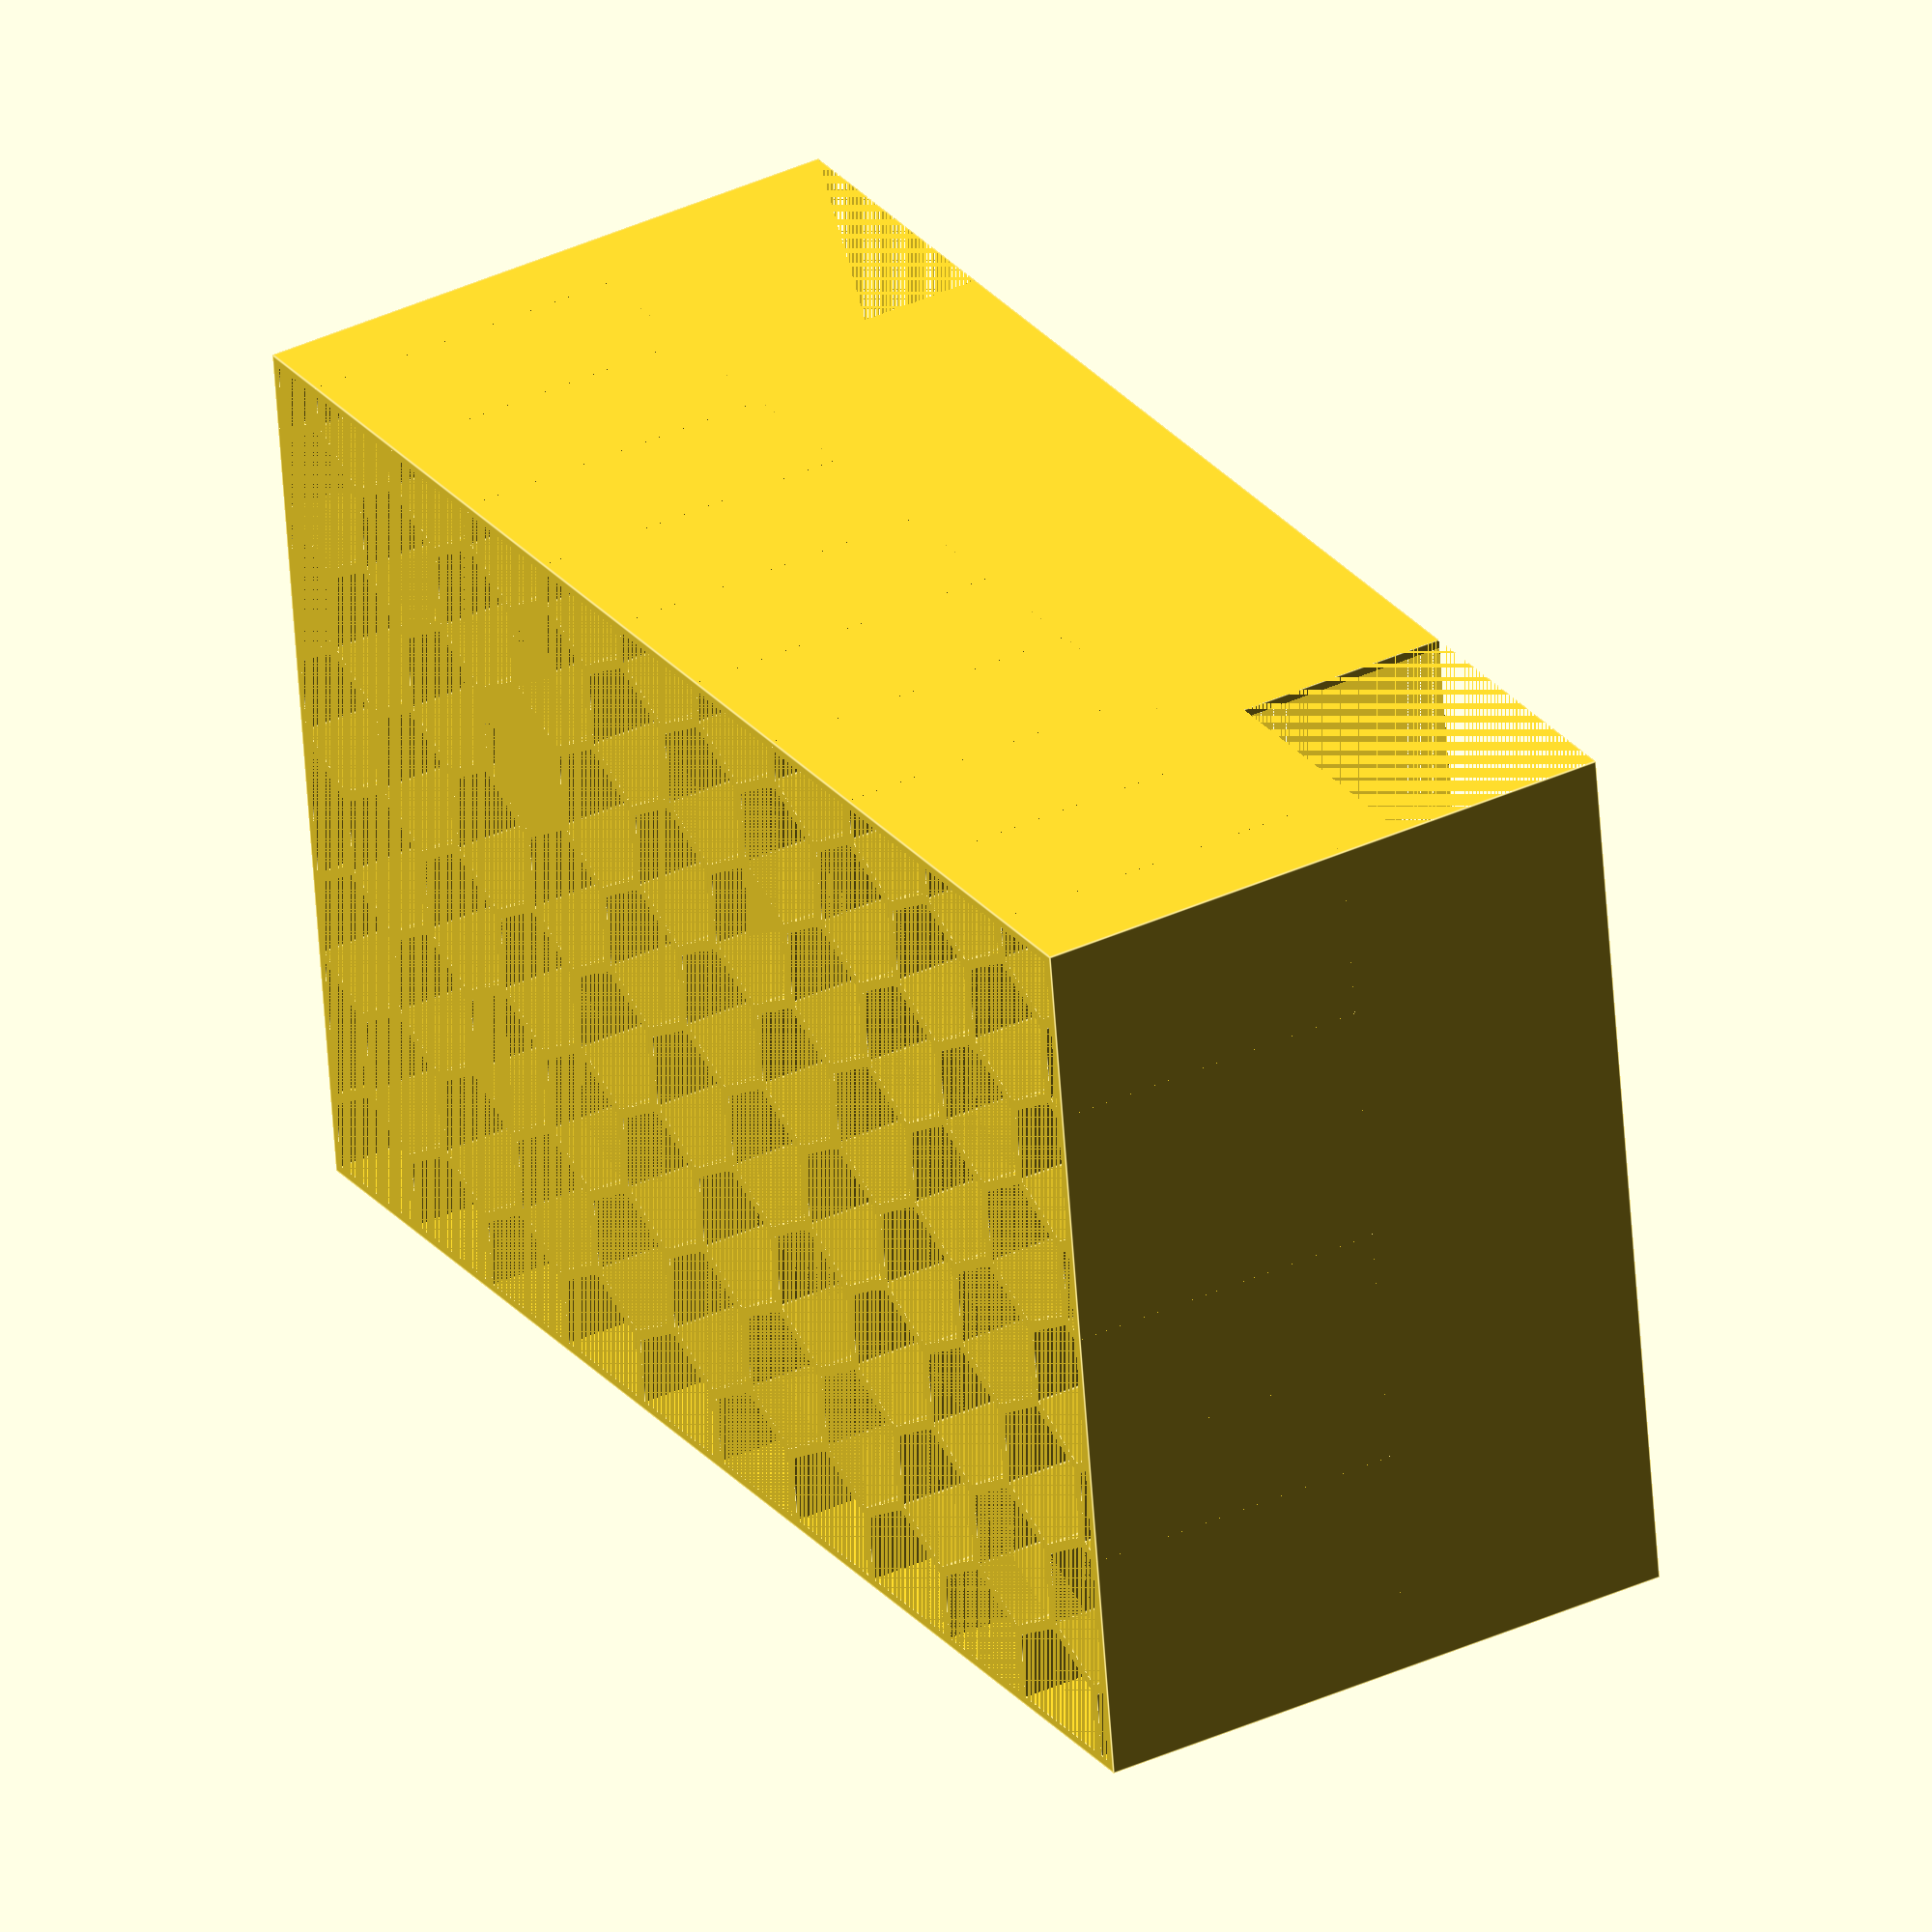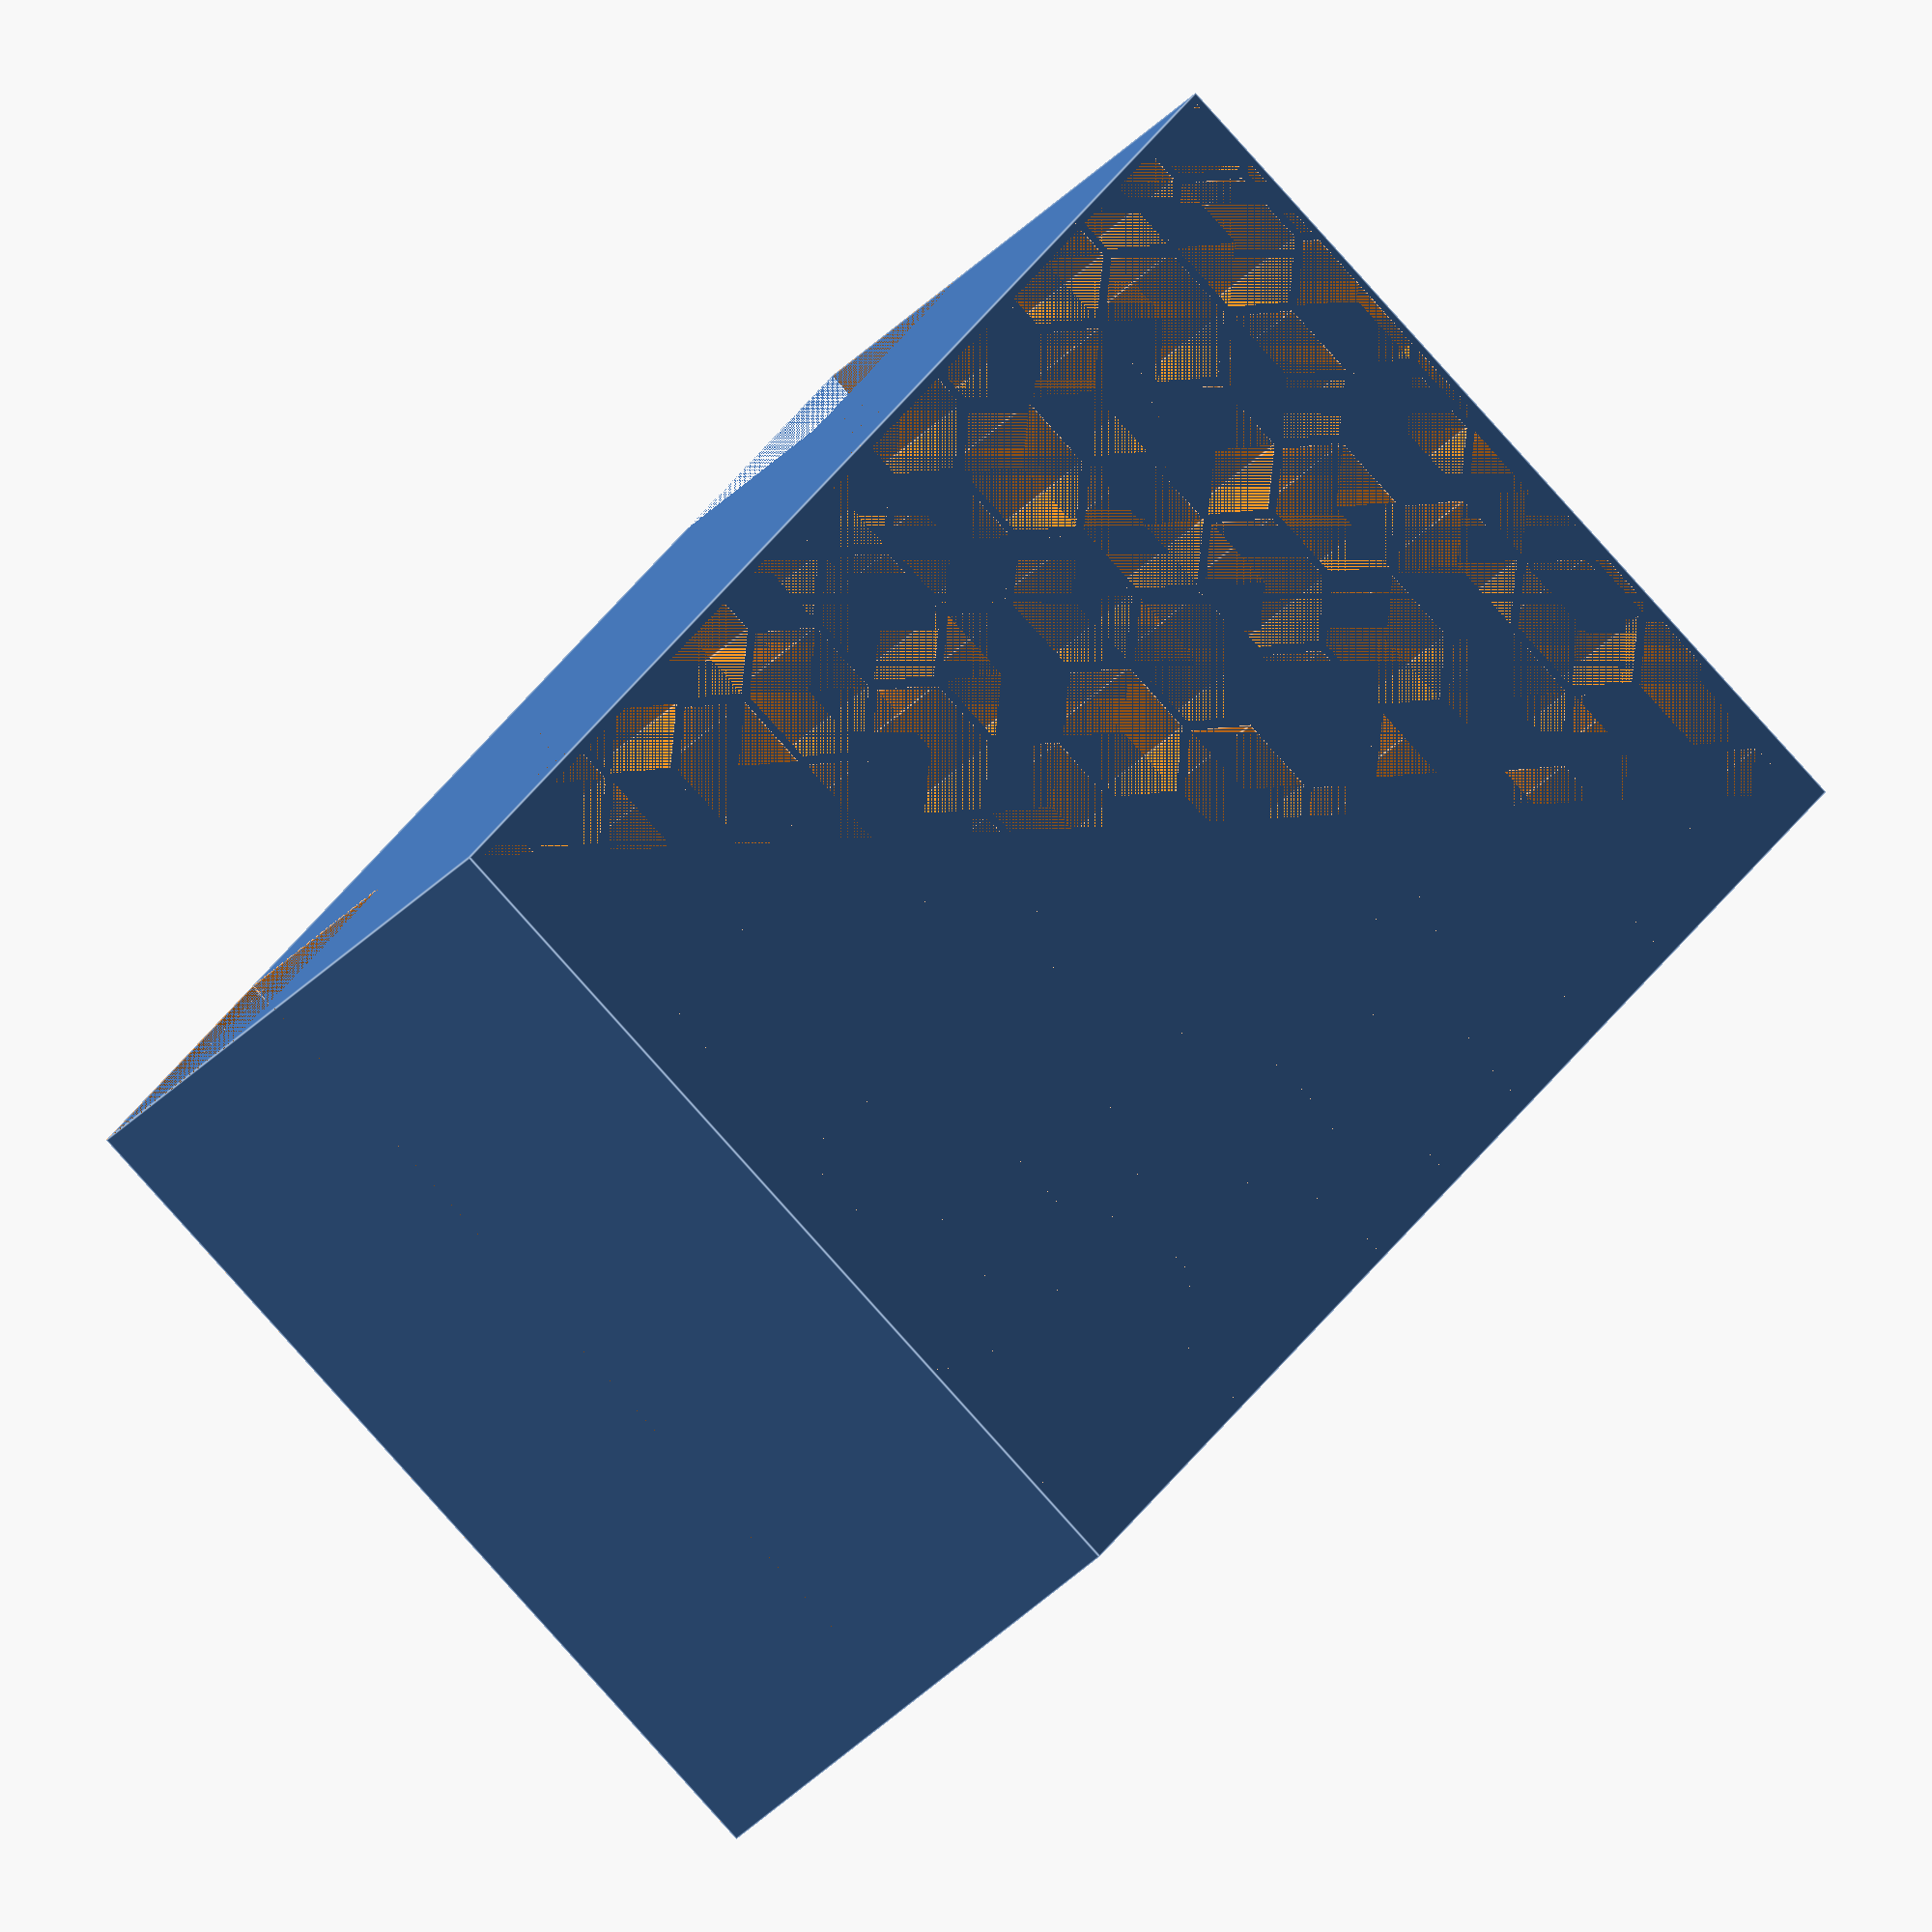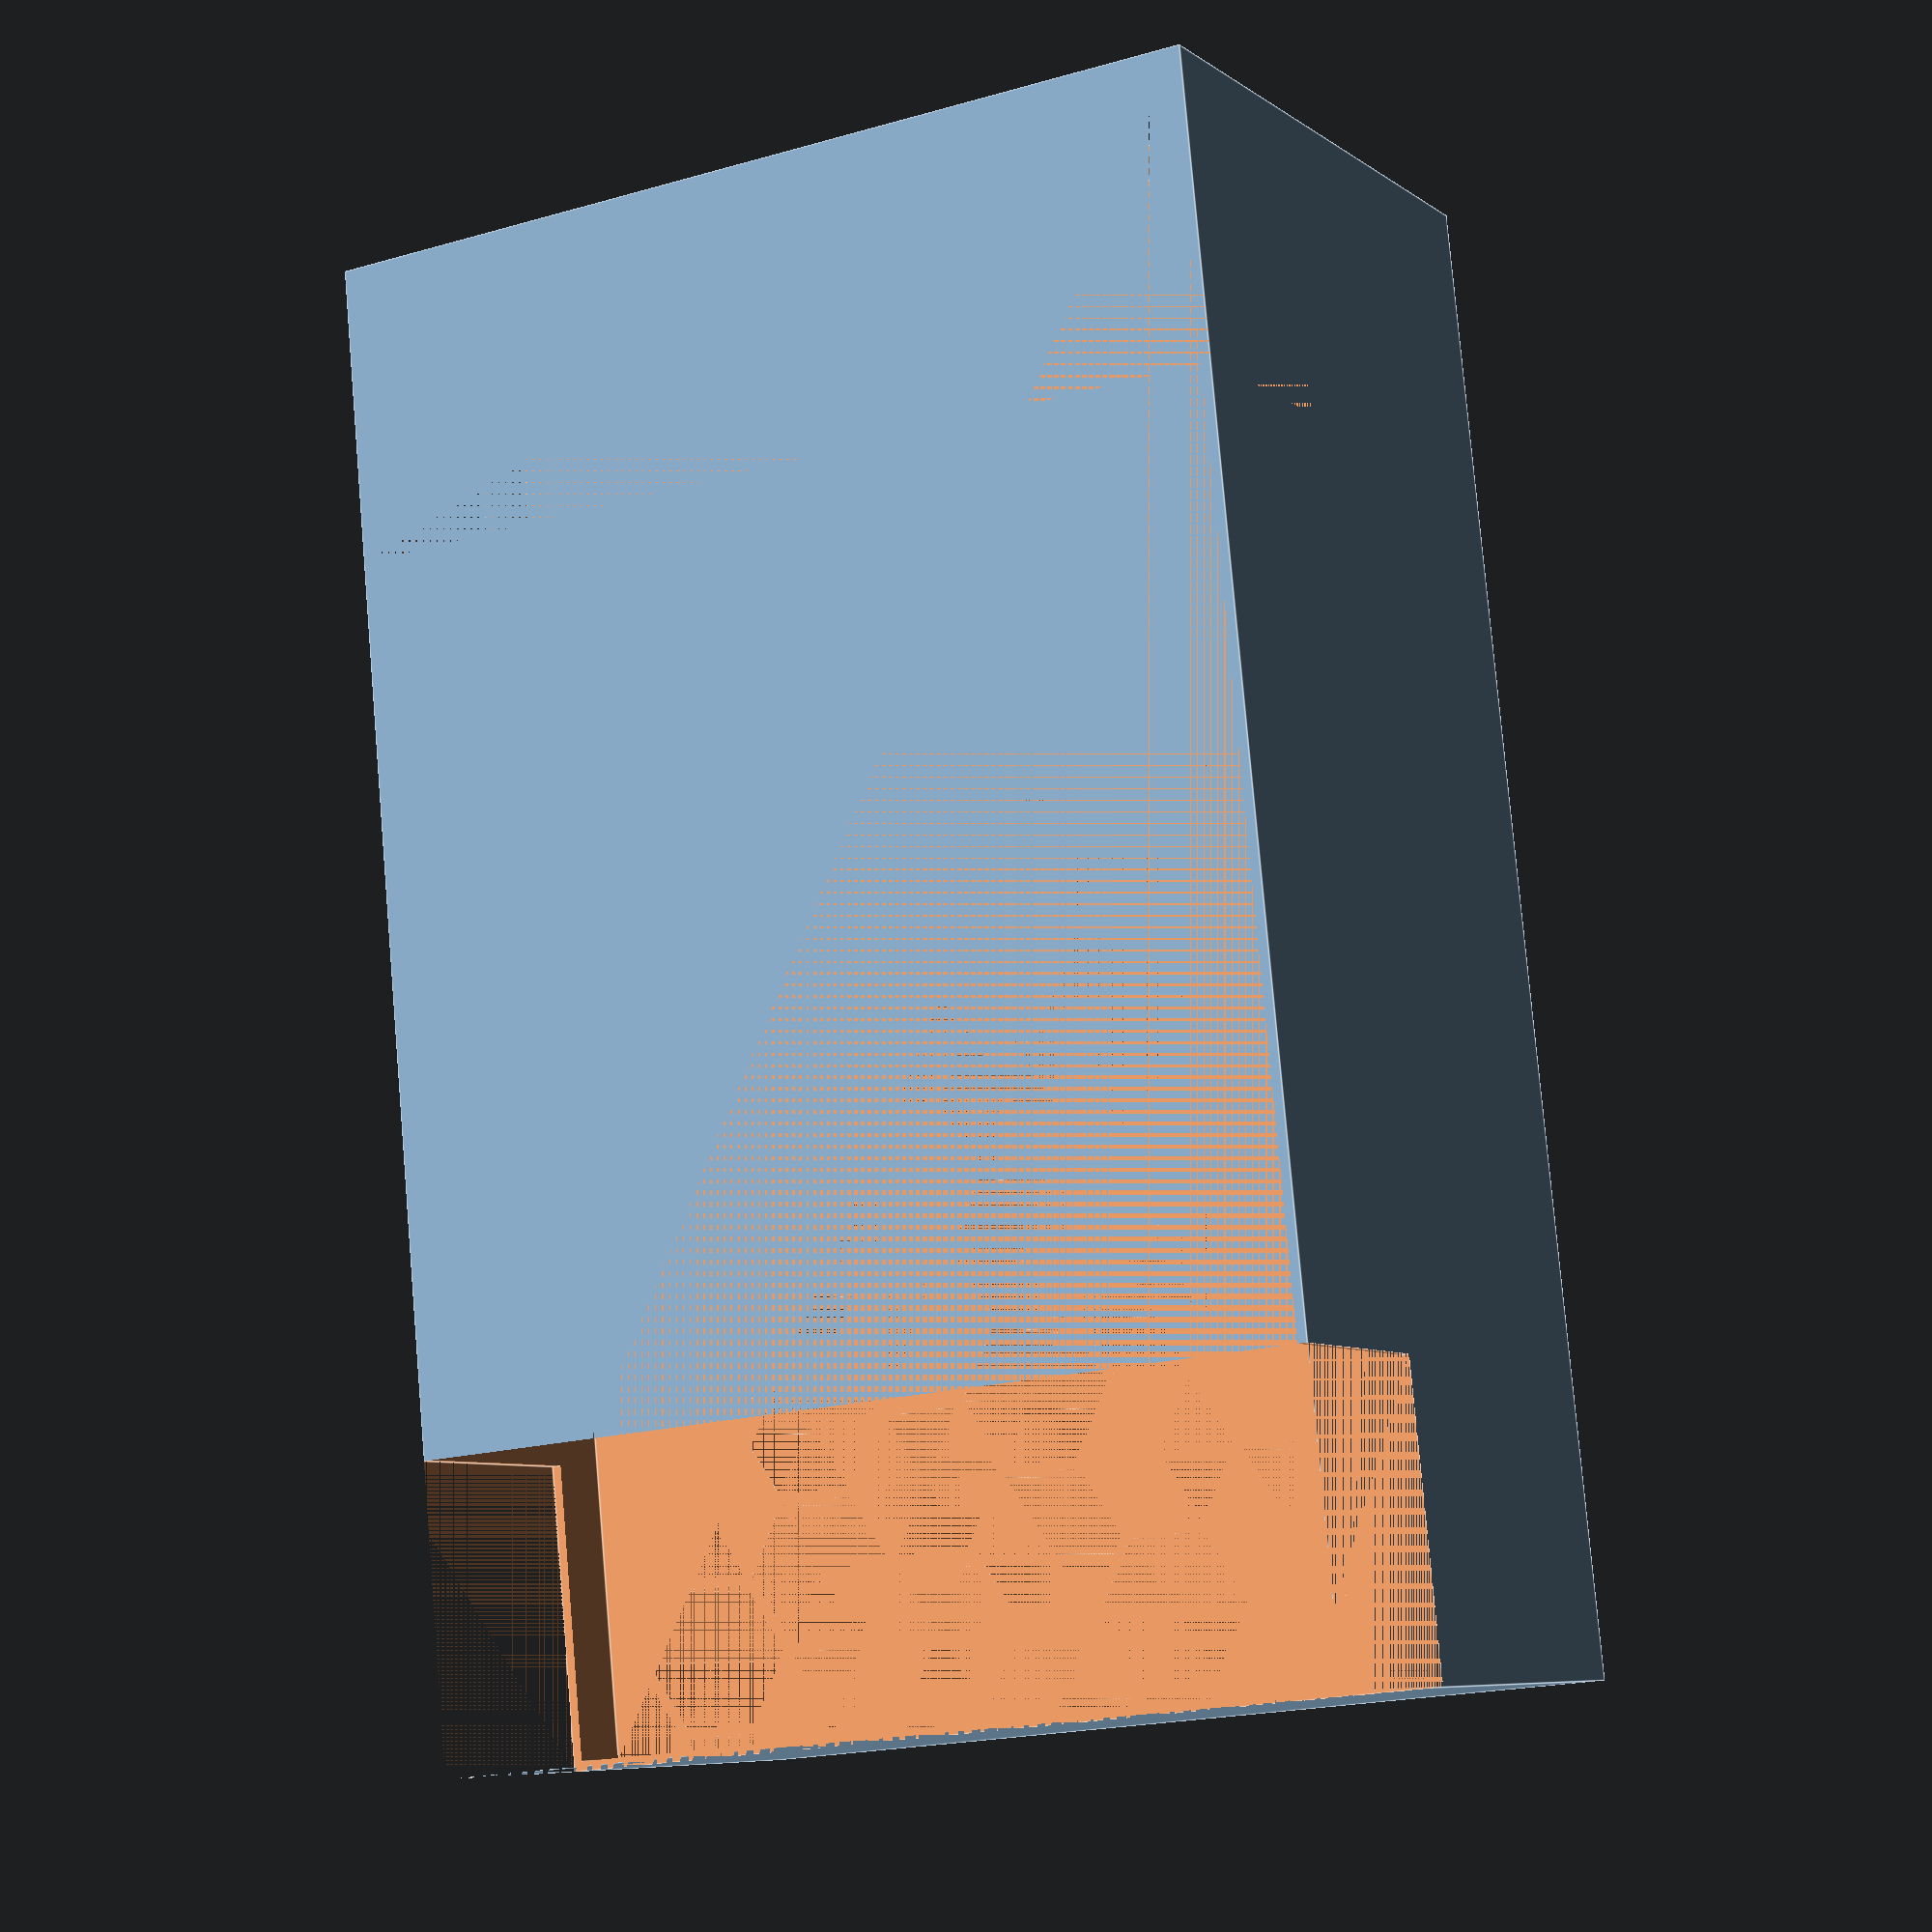
<openscad>
/**
 * Originally:
 * Módulo que permite trabajar con patrones hexagonales tipo panal.
 *
 * @author  Joaquín Fernández
 * @url     https://gitlab.com/joaquinfq/openscad/blob/master/Modules/Pattern/honeycomb.scad
 * @license CC-BY-NC-4.0
 * @see     http://www.thingiverse.com/thing:2124344
 * Modified by: John Flinchbaugh
 * Added the sleeve, tabs, and a measurement-sized module.
 */
/**
 * Dibuja un panal de miel completo.
 *
 * @param {Number} columns   Número de columnas (Eje X).
 * @param {Number} rows      Número de filas (Eje Y).
 * @param {Number} height    Altura del cubo (Eje Z).
 * @param {Number} size      Tamaño del hexágono.
 * @param {Number} thickness Grosor de las paredes del panal.
 */
module honeycomb(columns, rows, height, size, thickness)
{
    _halfSize = size / 2;
    for (_row = [ 0 : rows ])
    {
        translate([ (_row % 2) * _halfSize, _row * _halfSize * sqrt(3), 0 ])
        {
            for (_column = [0 : columns])
            {
                translate([ _column * size, 0, 0 ])
                {
                    rotate([0, 0, 30])
                    {
                        cylinder(
                            r   = (size - thickness) / sqrt(3),
                            h   = height,
                            $fn = 6
                        );
                    }
                }
            }
        }
    }
}
/**
 * Dibuja un panal acotado por un cubo hueco.
 *
 * @param {Number} columns   Número de columnas (Eje X).
 * @param {Number} rows      Número de filas (Eje Y).
 * @param {Number} height    Altura del cubo (Eje Z).
 * @param {Number} size      Tamaño del hexágono.
 * @param {Number} thickness Grosor de las paredes del panal.
 */
module honeycombCube(columns, rows, height, size, thickness, sleeve_height, tab_height)
{
    _width  = (columns ) * size;
    _length = (rows) * size * sqrt(3) / 2;
    difference()
    {
        cube([ _width + thickness, _length + thickness, height + sleeve_height + tab_height]);
        translate([thickness, thickness, height]) {
            cube([ _width-thickness, _length-thickness, sleeve_height + tab_height]);
        }
        translate([0, 0, height + sleeve_height]) {
            cube([2 * size + thickness, _length+thickness, tab_height]);
        }
        translate([_width - 2 * size, 0, height + sleeve_height]) {
            cube([2 * size + thickness, _length+thickness, sleeve_height + tab_height]);
        }
        intersection()
        {
            translate([ thickness, thickness, 0 ])
            {
                cube([ _width - thickness, _length - thickness, height ]);
            }
            translate([ thickness / 2, thickness / 2, 0 ])
            {
                honeycomb(columns + 1, rows + 1, height, size, thickness);
            }
        }
    }
}

module honeycombCubeSize(
    width,
    length,
    height,
    size,
    thickness,
    sleeve_height,
    tab_height
) {
    columns = (width / size);
    rows = (length / size / sqrt(3) * 2);

    honeycombCube(
        columns,
        rows,
        height,
        size,
        thickness,
        sleeve_height,
        tab_height
    );
}

// 66 x 41 - YN-460II
honeycombCubeSize(66, 41, 15, 6.5, 0.42, 3, 10);

// 76 x 49 - YN-560IV
// honeycombCubeSize(76, 49, 15, 6.5, 0.42, 3, 10);


</openscad>
<views>
elev=143.6 azim=7.5 roll=301.2 proj=o view=edges
elev=212.6 azim=54.3 roll=34.7 proj=o view=edges
elev=187.4 azim=264.4 roll=151.7 proj=p view=edges
</views>
